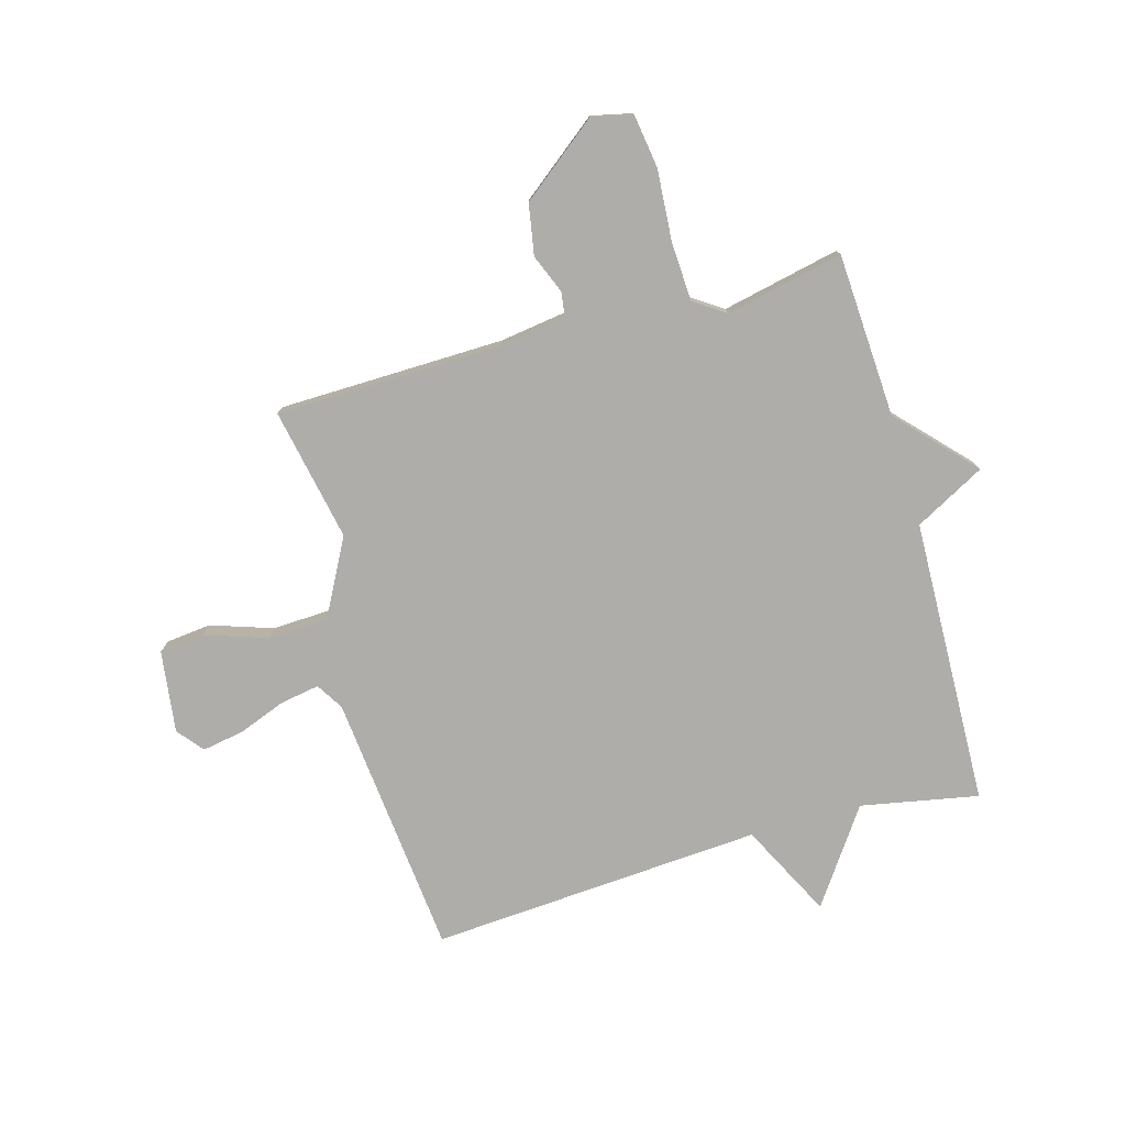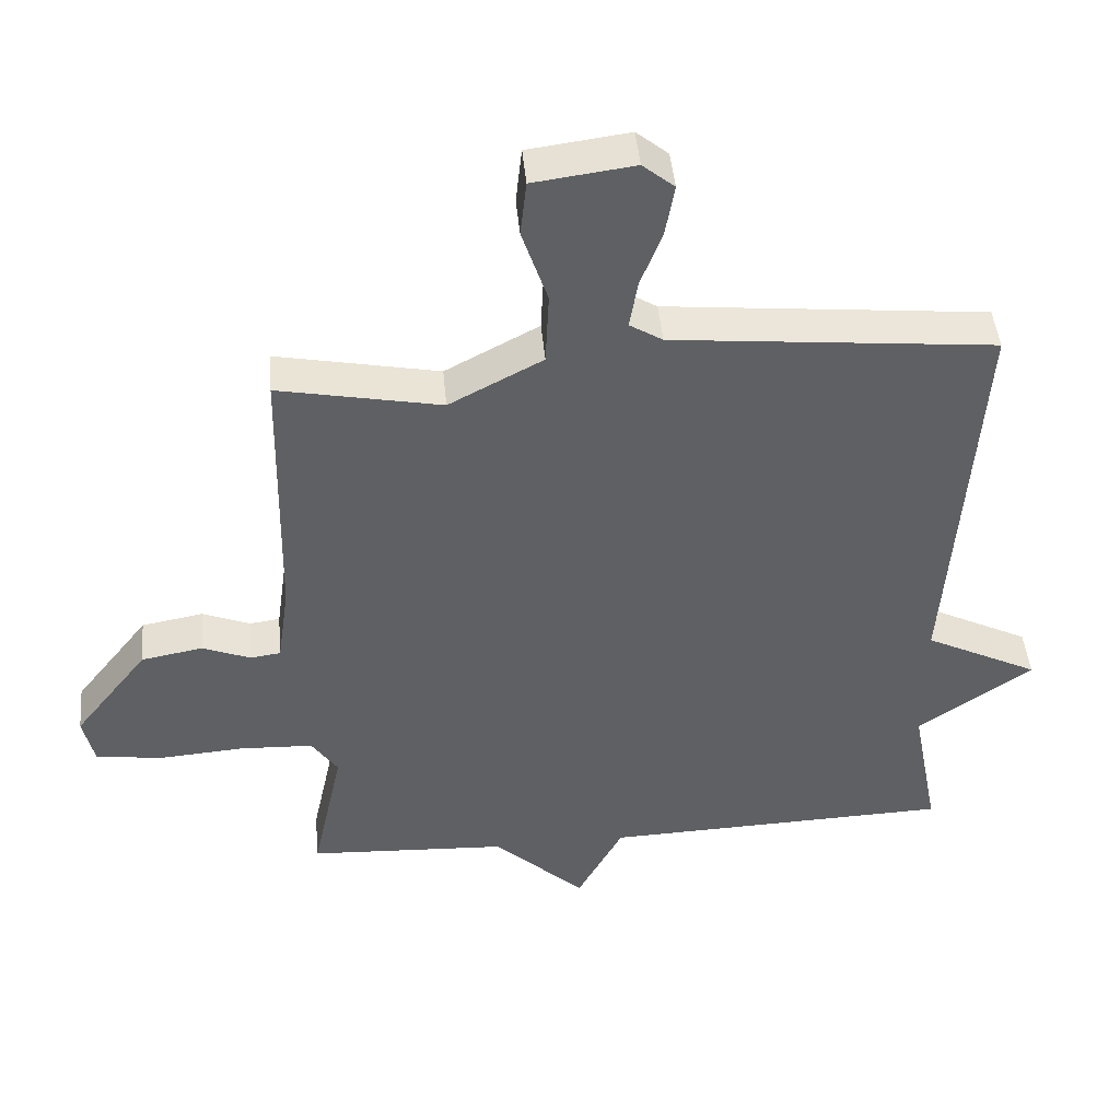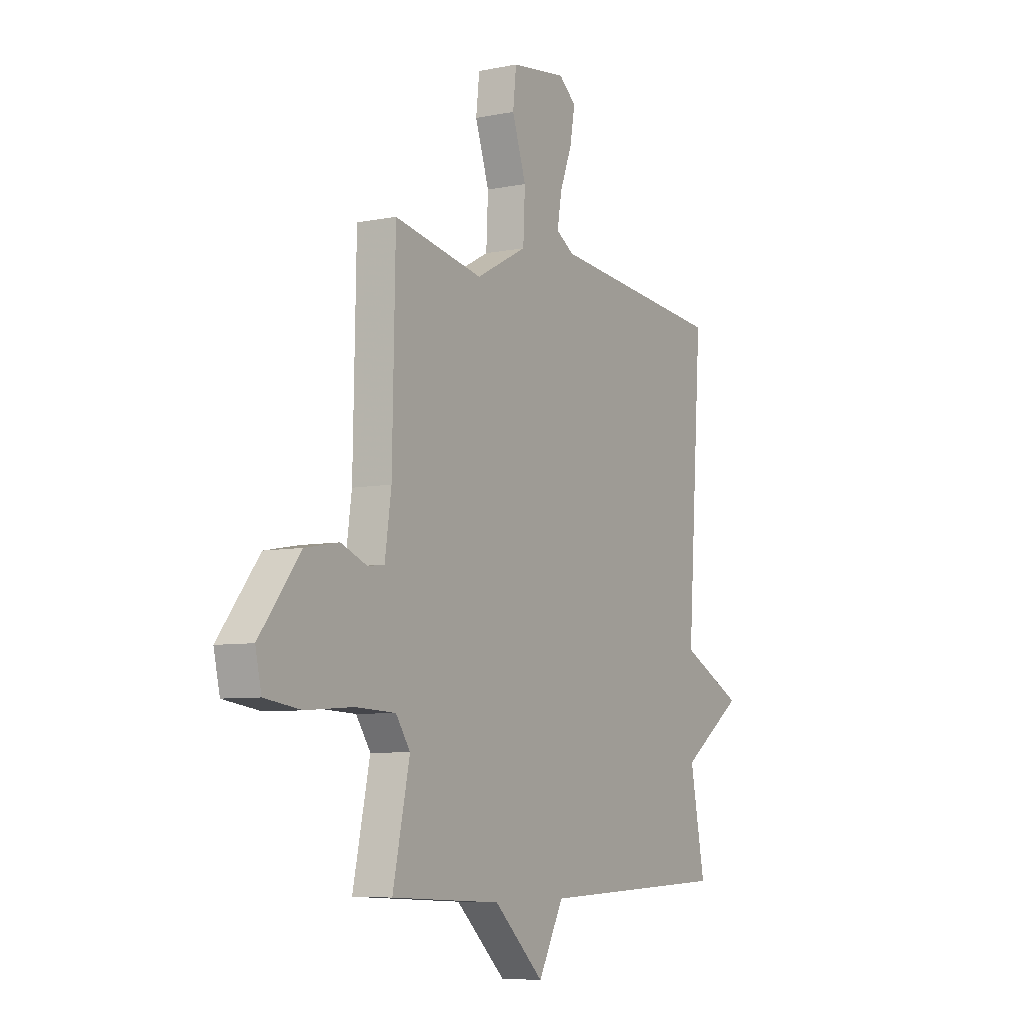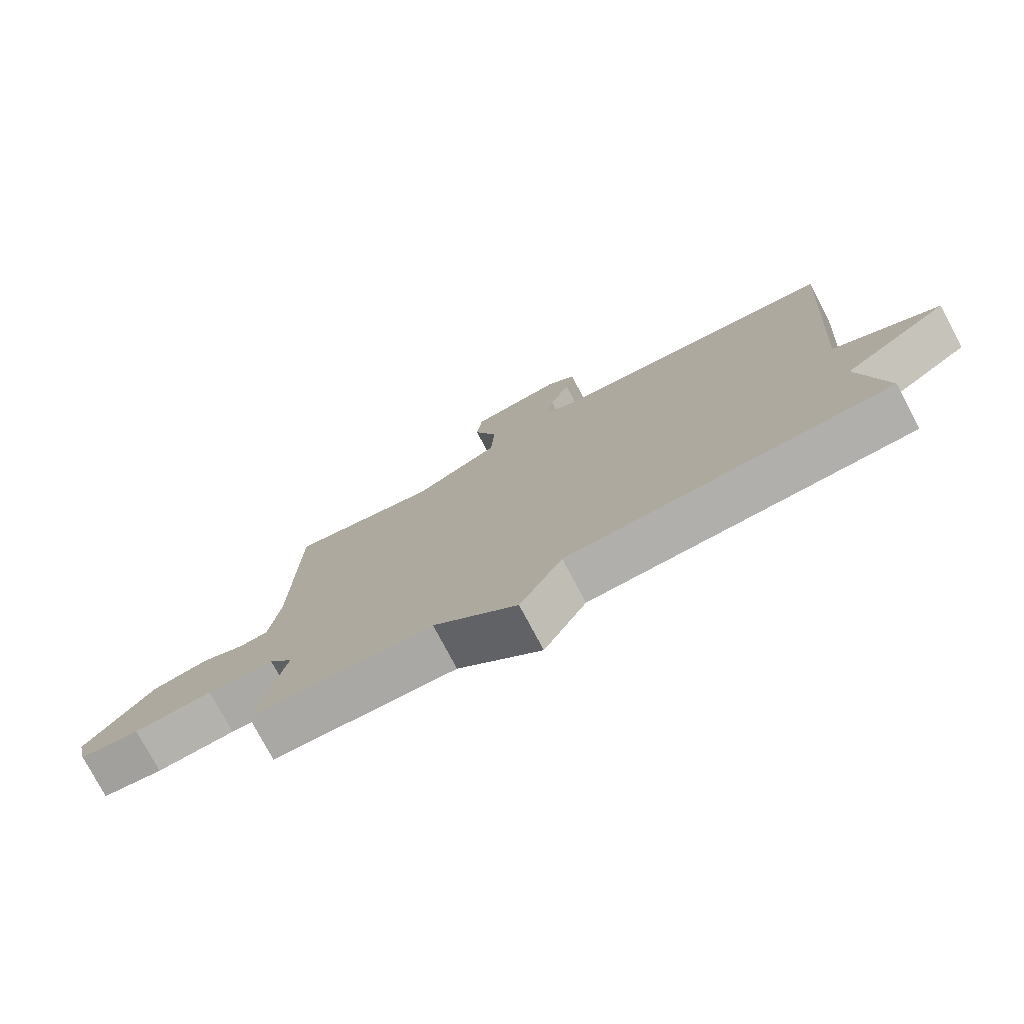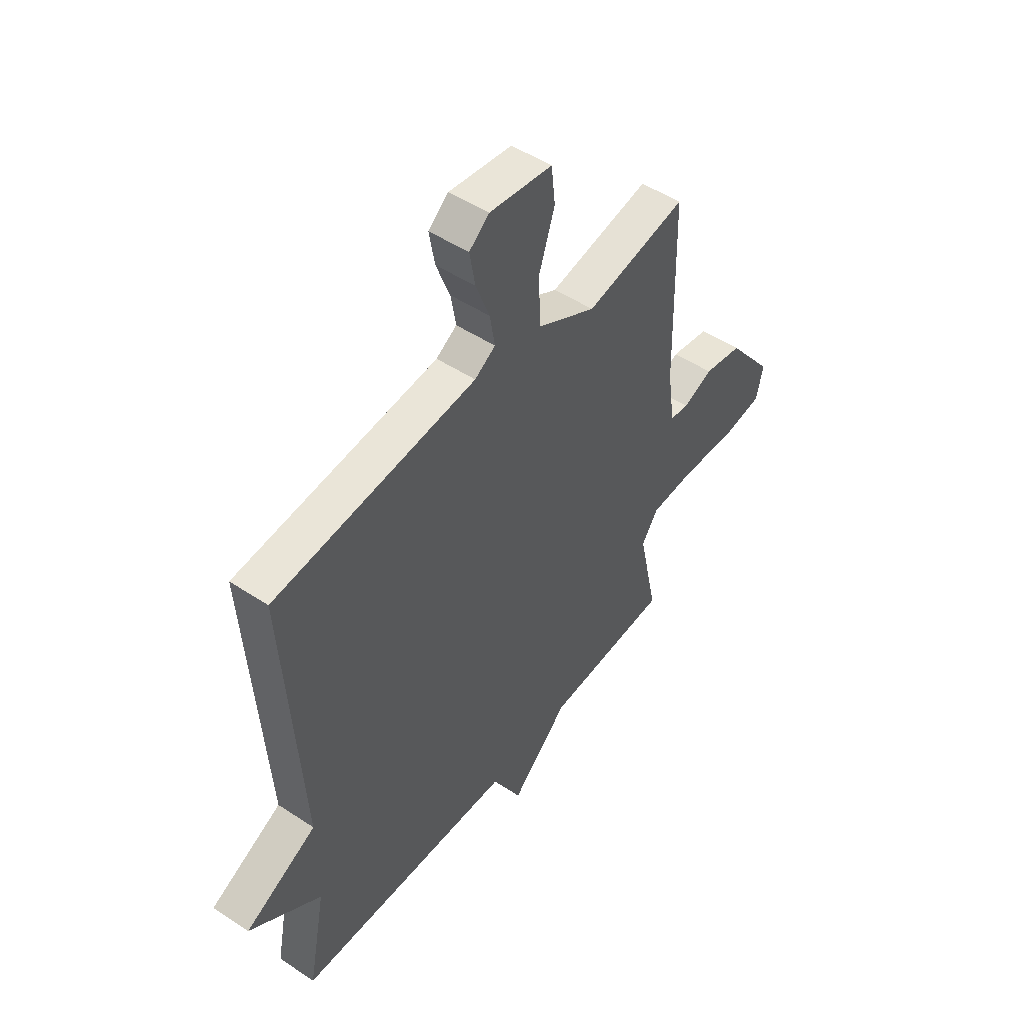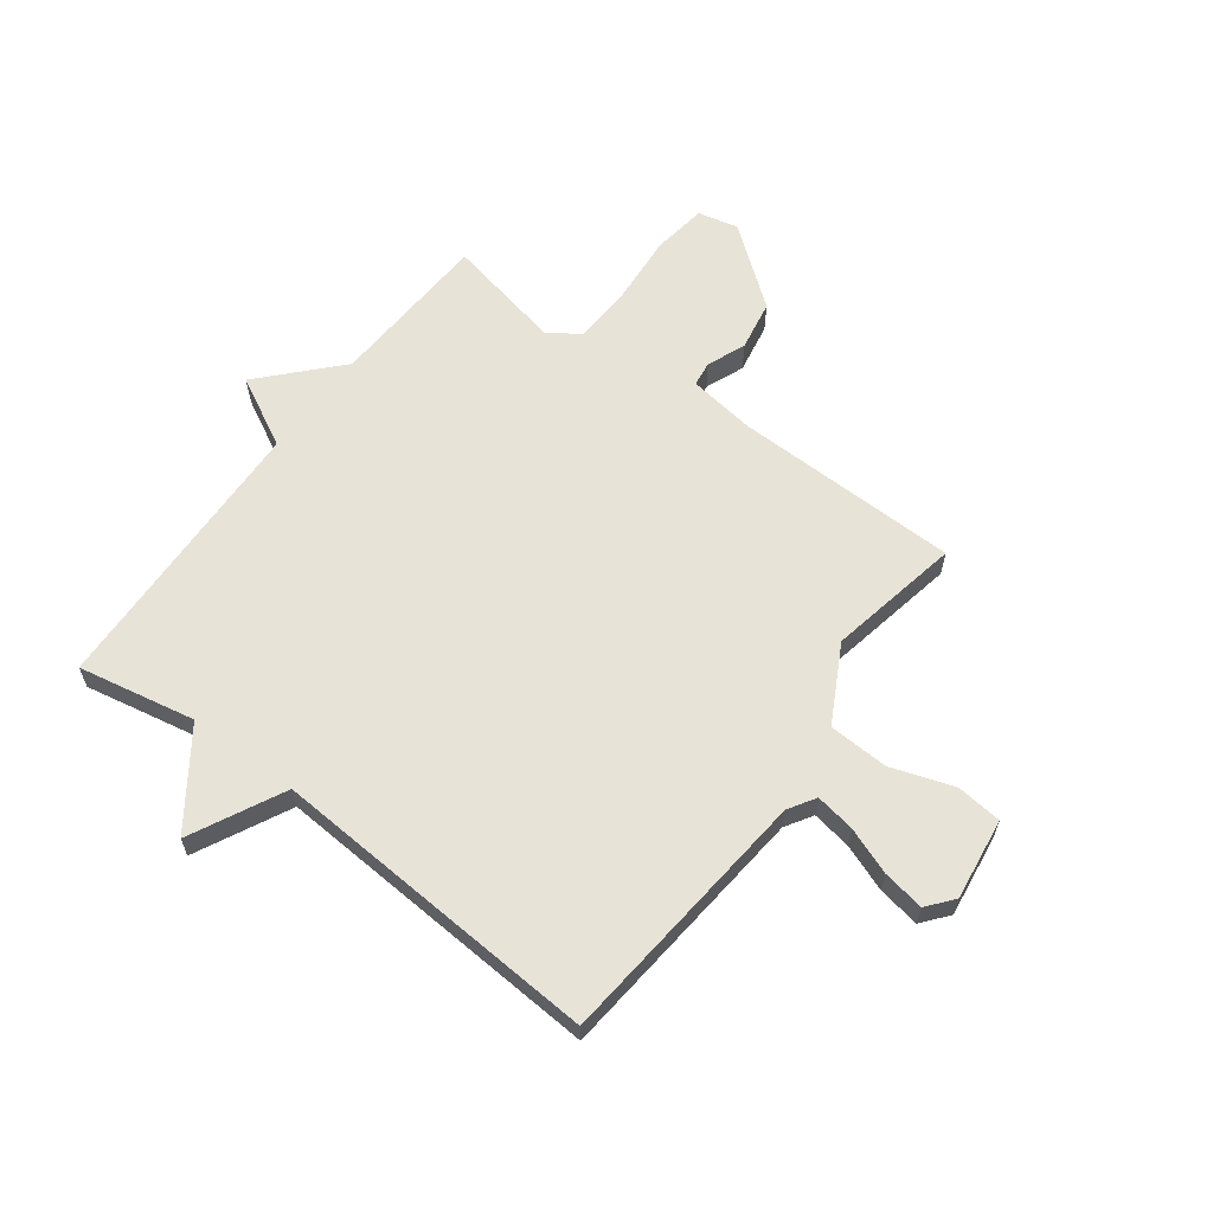
<metadata>
{"format":"obj","ext":"obj","renderer":"f3d","projection":"perspective","resolution":1024,"background":"white","views":[{"elev":-77.4,"azim":105.8,"up":"+Y"},{"elev":45.5,"azim":174.7,"up":"+Z"},{"elev":-6.8,"azim":120.8,"up":"+Z"},{"elev":-77.1,"azim":-152.0,"up":"+Z"},{"elev":49.4,"azim":-53.7,"up":"+Z"},{"elev":62.1,"azim":-53.5,"up":"+Y"}]}
</metadata>
<code>
v -0.5 0.07 -0.5
v -0.46 0.07 -0.291
v -0.626 0.07 -0.175
v -0.46 0.07 -0.091
v -0.5 0.07 0.5
v -0.032 0.07 0.547
v 0.016 0.07 0.577
v 0.004 0.07 0.647
v -0.028 0.07 0.731
v -0.041 0.07 0.805
v 0.005 0.07 0.843
v 0.151 0.07 0.824
v 0.16 0.07 0.743
v 0.123 0.07 0.632
v 0.128 0.07 0.525
v 0.264 0.07 0.453
v 0.5 0.07 0.5
v 0.508 0.07 0.098
v 0.525 0.07 -0.021
v 0.569 0.07 -0.027
v 0.638 0.07 0.001
v 0.728 0.07 -0.015
v 0.836 0.07 -0.153
v 0.82 0.07 -0.225
v 0.724 0.07 -0.239
v 0.599 0.07 -0.23
v 0.493 0.07 -0.235
v 0.455 0.07 -0.291
v 0.5 0.07 -0.5
v 0.209 0.07 -0.516
v 0.076 0.07 -0.641
v 0.009 0.07 -0.516
v -0.5 0 -0.5
v -0.46 0 -0.291
v -0.626 0 -0.175
v -0.46 0 -0.091
v -0.5 0 0.5
v -0.032 0 0.547
v 0.016 0 0.577
v 0.004 0 0.647
v -0.028 0 0.731
v -0.041 0 0.805
v 0.005 0 0.843
v 0.151 0 0.824
v 0.16 0 0.743
v 0.123 0 0.632
v 0.128 0 0.525
v 0.264 0 0.453
v 0.5 0 0.5
v 0.508 0 0.098
v 0.525 0 -0.021
v 0.569 0 -0.027
v 0.638 0 0.001
v 0.728 0 -0.015
v 0.836 0 -0.153
v 0.82 0 -0.225
v 0.724 0 -0.239
v 0.599 0 -0.23
v 0.493 0 -0.235
v 0.455 0 -0.291
v 0.5 0 -0.5
v 0.209 0 -0.516
v 0.076 0 -0.641
v 0.009 0 -0.516
f 30 31 32
f 32 1 2
f 30 32 2
f 29 30 2
f 28 29 2
f 2 3 4
f 28 2 4
f 27 28 4
f 4 5 6
f 27 4 6
f 26 27 6
f 24 25 26
f 23 24 26
f 22 23 26
f 21 22 26
f 20 21 26
f 19 20 26
f 19 26 6 7
f 18 19 7 8
f 16 17 18
f 15 16 18
f 15 18 8
f 9 10 11
f 8 9 11
f 15 8 11
f 14 15 11
f 11 12 13 14
f 64 63 62
f 34 33 64
f 34 64 62
f 34 62 61
f 34 61 60
f 36 35 34
f 36 34 60
f 36 60 59
f 38 37 36
f 38 36 59
f 38 59 58
f 58 57 56
f 58 56 55
f 58 55 54
f 58 54 53
f 58 53 52
f 58 52 51
f 39 38 58 51
f 40 39 51 50
f 50 49 48
f 50 48 47
f 40 50 47
f 43 42 41
f 43 41 40
f 43 40 47
f 43 47 46
f 46 45 44 43
f 1 33 34 2
f 2 34 35 3
f 3 35 36 4
f 4 36 37 5
f 5 37 38 6
f 6 38 39 7
f 7 39 40 8
f 8 40 41 9
f 9 41 42 10
f 10 42 43 11
f 11 43 44 12
f 12 44 45 13
f 13 45 46 14
f 14 46 47 15
f 15 47 48 16
f 16 48 49 17
f 17 49 50 18
f 18 50 51 19
f 19 51 52 20
f 20 52 53 21
f 21 53 54 22
f 22 54 55 23
f 23 55 56 24
f 24 56 57 25
f 25 57 58 26
f 26 58 59 27
f 27 59 60 28
f 28 60 61 29
f 29 61 62 30
f 30 62 63 31
f 31 63 64 32
f 32 64 33 1

</code>
